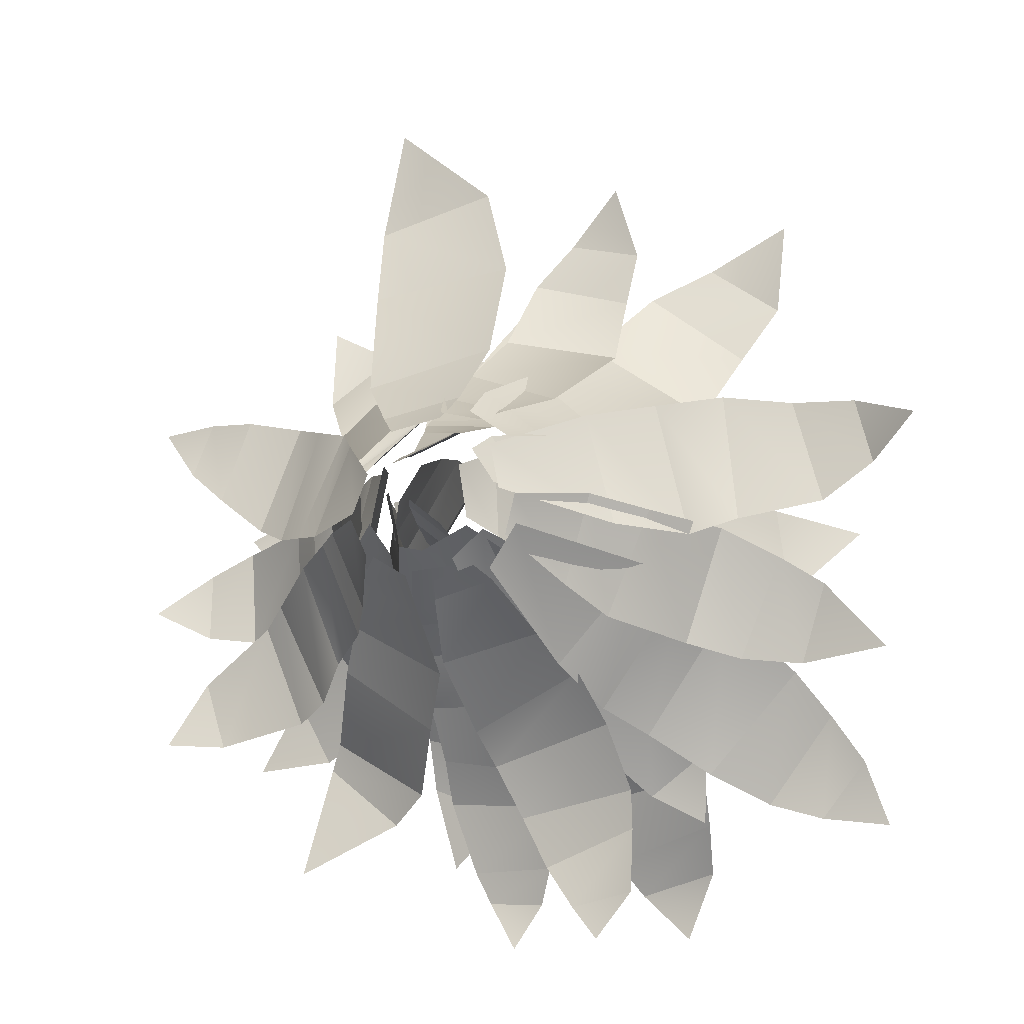
<metadata>
{"format":"obj","ext":"obj","renderer":"f3d","projection":"perspective","resolution":1024,"background":"white","views":[{"elev":-17.8,"azim":20.4,"up":"+Z"}]}
</metadata>
<code>
g bushFernForestGeo1
v 0.02454 0.3309 -1.506
v -0.1842 0.3296 -1.492
v -0.09217 0.3392 -1.667
v 0.6886 0.3544 -0.9513
v 0.4668 0.3555 -1.11
v 0.6607 0.4122 -1.214
v -1.406 0.03786 0.313
v -1.314 0.02029 0.5134
v -1.521 0.01627 0.4922
v -0.4204 0.8181 -0.6183
v -0.2263 0.6823 -0.5727
v -0.4219 0.6614 -0.3763
v 0.5862 0.77 -1.352
v 0.3069 0.7509 -1.428
v 0.5041 0.697 -1.613
v -0.497 0.4602 0.7173
v -0.2591 0.4556 0.8069
v -0.4381 0.5514 0.9528
v -0.4618 0.01545 1.694
v -0.5435 0.007513 1.253
v -0.08599 0.01411 1.362
v -0.8852 0.1105 -1.37
v -0.5008 0.1267 -1.199
v -0.7746 0.1222 -0.9662
v -1.377 0.1959 -0.08791
v -1.615 0.1663 -0.2313
v -1.38 0.1935 -0.352
v -1.503 0.1042 -0.8109
v -1.263 0.1246 -0.8341
v -1.347 0.1261 -0.5688
v -0.7802 0.6997 0.3247
v -0.7056 0.6075 0.1124
v -0.5201 0.583 0.322
v 1.298 0.3659 -1.03
v 1.131 0.3655 -1.236
v 1.378 0.3826 -1.273
v 1.183 0.3454 -0.8523
v 1.131 0.3655 -1.236
v 0.9348 0.3469 -1.175
v -0.4518 0.4147 -1.011
v -0.387 0.4724 -1.321
v -0.1663 0.4268 -1.131
v 0.4442 0.08176 1.329
v 0.248 0.117 1.124
v 0.5195 0.118 1.046
v 1.383 0.07048 0.2966
v 1.446 0.06244 0.04095
v 1.614 0.03178 0.2115
v -0.09093 0.2318 0.8227
v 0.2288 0.2202 0.7476
v 0.1497 0.2878 1.088
v 1.024 0.4242 0.446
v 0.7439 0.3727 0.4321
v 0.8875 0.3794 0.1889
v -0.5735 0.1642 0.7645
v -0.8506 0.2285 0.9337
v -0.8391 0.1737 0.6002
v -1.006 0.2825 -0.6337
v -1.163 0.2826 -0.9114
v -0.8656 0.2835 -0.8931
v 1.065 0.3793 1.191
v 0.7541 0.3847 1.047
v 1.023 0.3882 0.8399
v -1.227 0.4852 0.01297
v -1.174 0.482 0.2154
v -1.359 0.5206 0.1577
v 1.23 0.1117 -0.399
v 1.137 0.1086 -0.6998
v 1.452 0.1061 -0.6609
v -0.9296 0.4973 -0.4366
v -0.9666 0.497 -0.2702
v -1.05 0.5274 -0.3601
v 0.8917 0.7823 0.1239
v 0.9313 0.7917 -0.2352
v 1.232 0.7919 -0.007944
v 0.455 0.1043 -1.511
v 0.2249 0.107 -1.556
v 0.3288 0.06909 -1.682
v 0.02644 -0.6354 -0.4127
v -0.1332 -0.6265 -0.4158
v -0.221 -0.3935 -0.5557
v 0.1207 -0.3991 -0.555
v 0.1207 -0.3991 -0.555
v -0.221 -0.3935 -0.5557
v -0.2451 -0.2267 -0.6359
v 0.1694 -0.2541 -0.6186
v 0.1694 -0.2541 -0.6186
v -0.2451 -0.2267 -0.6359
v -0.2692 -0.09095 -0.8006
v 0.1871 -0.102 -0.8229
v 0.1871 -0.102 -0.8229
v -0.2692 -0.09095 -0.8006
v -0.2823 0.08769 -0.9693
v 0.1718 0.137 -1.045
v 0.1718 0.137 -1.045
v -0.2823 0.08769 -0.9693
v -0.295 0.1997 -1.117
v 0.1285 0.1987 -1.157
v 0.1285 0.1987 -1.157
v -0.295 0.1997 -1.117
v -0.2278 0.284 -1.377
v 0.07601 0.2821 -1.376
v 0.07601 0.2821 -1.376
v -0.2278 0.284 -1.377
v -0.1842 0.3296 -1.492
v 0.02454 0.3309 -1.506
v 0.1472 -0.6338 -0.2853
v 0.0232 -0.6205 -0.3796
v 0.04082 -0.2591 -0.6162
v 0.3884 -0.2261 -0.395
v 0.3884 -0.2261 -0.395
v 0.04082 -0.2591 -0.6162
v 0.0808 -0.08461 -0.7208
v 0.4141 -0.09786 -0.422
v 0.4141 -0.09786 -0.422
v 0.0808 -0.08461 -0.7208
v 0.1634 0.08707 -0.8113
v 0.5418 0.08934 -0.5484
v 0.5418 0.08934 -0.5484
v 0.1634 0.08707 -0.8113
v 0.4668 0.3555 -1.11
v 0.6886 0.3544 -0.9513
v -0.3615 -0.6507 -0.1759
v -0.3055 -0.6513 -0.02989
v -0.4833 -0.423 0.1765
v -0.6409 -0.3865 -0.1591
v -0.6409 -0.3865 -0.1591
v -0.4833 -0.423 0.1765
v -0.6102 -0.2045 0.3087
v -0.7878 -0.2247 -0.1033
v -0.7878 -0.2247 -0.1033
v -0.6102 -0.2045 0.3087
v -0.7513 -0.1327 0.3629
v -0.9178 -0.1121 -0.06498
v -0.9178 -0.1121 -0.06498
v -0.7513 -0.1327 0.3629
v -0.8694 -0.06328 0.4105
v -1.059 -0.01521 0.01699
v -1.059 -0.01521 0.01699
v -0.8694 -0.06328 0.4105
v -1.141 0.0238 0.5036
v -1.276 0.05038 0.1931
v -1.276 0.05038 0.1931
v -1.141 0.0238 0.5036
v -1.314 0.02029 0.5134
v -1.406 0.03786 0.313
v -0.1514 -0.6161 -0.1343
v -0.2019 -0.4936 -0.1188
v -0.007771 -0.4898 -0.2859
v -0.03116 -0.6155 -0.2375
v -0.2019 -0.4936 -0.1188
v -0.2828 -0.2256 -0.1
v 0.02077 -0.2151 -0.3608
v -0.007771 -0.4898 -0.2859
v -0.2828 -0.2256 -0.1
v -0.3317 -0.003925 -0.1065
v -0.006277 -0.02582 -0.4147
v 0.02077 -0.2151 -0.3608
v -0.3317 -0.003925 -0.1065
v -0.3417 0.2767 -0.1308
v 0.01351 0.2464 -0.4301
v -0.006277 -0.02582 -0.4147
v -0.3417 0.2767 -0.1308
v -0.3399 0.4123 -0.1605
v -0.01524 0.4095 -0.4587
v 0.01351 0.2464 -0.4301
v -0.3399 0.4123 -0.1605
v -0.4219 0.6614 -0.3763
v -0.2263 0.6823 -0.5727
v -0.01524 0.4095 -0.4587
v 0.09734 -0.6679 -0.2769
v -0.09624 -0.6351 -0.3468
v -0.1207 -0.2753 -0.5906
v 0.3351 -0.3221 -0.4401
v 0.3351 -0.3221 -0.4401
v -0.1207 -0.2753 -0.5906
v -0.1264 -0.01634 -0.7368
v 0.4352 -0.04978 -0.5895
v 0.4352 -0.04978 -0.5895
v -0.1264 -0.01634 -0.7368
v -0.02029 0.3818 -0.9209
v 0.5648 0.351 -0.7535
v 0.5648 0.351 -0.7535
v -0.02029 0.3818 -0.9209
v 0.08266 0.65 -1.083
v 0.5997 0.6221 -0.9698
v 0.5997 0.6221 -0.9698
v 0.08266 0.65 -1.083
v 0.2 0.7331 -1.292
v 0.5945 0.7132 -1.169
v 0.5945 0.7132 -1.169
v 0.2 0.7331 -1.292
v 0.3069 0.7509 -1.428
v 0.5862 0.77 -1.352
v -0.1876 -0.6306 0.01679
v -0.04286 -0.6169 0.07455
v -0.004679 -0.3388 0.2407
v -0.3435 -0.3472 0.1132
v -0.3435 -0.3472 0.1132
v -0.004679 -0.3388 0.2407
v 0.01361 -0.1411 0.3418
v -0.4036 -0.1321 0.2126
v -0.4036 -0.1321 0.2126
v 0.01361 -0.1411 0.3418
v -0.04708 0.1647 0.474
v -0.4807 0.1764 0.3291
v -0.4807 0.1764 0.3291
v -0.04708 0.1647 0.474
v -0.1144 0.3356 0.6127
v -0.4954 0.3487 0.4979
v -0.4954 0.3487 0.4979
v -0.1144 0.3356 0.6127
v -0.2591 0.4556 0.8069
v -0.497 0.4602 0.7173
v -0.01658 -0.6536 0.1571
v 0.02407 -0.5626 0.2643
v -0.2808 -0.5631 0.2146
v -0.2109 -0.6537 0.1257
v 0.02407 -0.5626 0.2643
v 0.05035 -0.3179 0.5434
v -0.4415 -0.3359 0.4399
v -0.2808 -0.5631 0.2146
v 0.05035 -0.3179 0.5434
v 0.007017 -0.01943 1.01
v -0.5657 -9.537e-06 0.9657
v -0.4415 -0.3359 0.4399
v 0.007017 -0.01943 1.01
v -0.08599 0.01411 1.362
v -0.5435 0.007513 1.253
v -0.5657 -9.537e-06 0.9657
v -0.1542 -0.6347 -0.4332
v -0.2833 -0.6337 -0.3477
v -0.3915 -0.4966 -0.3923
v -0.157 -0.4983 -0.5474
v -0.157 -0.4983 -0.5474
v -0.3915 -0.4966 -0.3923
v -0.5287 -0.2329 -0.4925
v -0.1712 -0.2493 -0.7107
v -0.1712 -0.2493 -0.7107
v -0.5287 -0.2329 -0.4925
v -0.6312 -0.08008 -0.6252
v -0.263 -0.1136 -0.8894
v -0.263 -0.1136 -0.8894
v -0.6312 -0.08008 -0.6252
v -0.7399 0.1098 -0.8661
v -0.3854 0.1014 -1.092
v -0.3854 0.1014 -1.092
v -0.7399 0.1098 -0.8661
v -0.7746 0.1222 -0.9662
v -0.5008 0.1267 -1.199
v -0.3435 -0.6318 -0.07652
v -0.5602 -0.3303 0.05059
v -0.5457 -0.3103 -0.3335
v -0.333 -0.6326 -0.2354
v -0.5602 -0.3303 0.05059
v -0.6943 -0.1629 0.05636
v -0.5939 -0.1977 -0.3706
v -0.5457 -0.3103 -0.3335
v -0.6943 -0.1629 0.05636
v -0.827 -0.008769 0.0375
v -0.7824 -0.02083 -0.4308
v -0.5939 -0.1977 -0.3706
v -0.827 -0.008769 0.0375
v -0.9355 0.07985 0.02653
v -0.9034 0.0814 -0.4367
v -0.7824 -0.02083 -0.4308
v -0.9355 0.07985 0.02653
v -1.187 0.177 -0.01706
v -1.162 0.1768 -0.394
v -0.9034 0.0814 -0.4367
v -1.187 0.177 -0.01706
v -1.377 0.1959 -0.08791
v -1.38 0.1935 -0.352
v -1.162 0.1768 -0.394
v -0.3752 -0.6379 -0.1941
v -0.5439 -0.4373 -0.1711
v -0.4123 -0.4333 -0.475
v -0.3118 -0.6374 -0.3393
v -0.5439 -0.4373 -0.1711
v -0.6372 -0.3215 -0.176
v -0.4818 -0.3129 -0.5447
v -0.4123 -0.4333 -0.475
v -0.6372 -0.3215 -0.176
v -0.7933 -0.1606 -0.2084
v -0.6178 -0.193 -0.6207
v -0.4818 -0.3129 -0.5447
v -0.7933 -0.1606 -0.2084
v -0.9806 0.03127 -0.2999
v -0.7721 0.0122 -0.7157
v -0.6178 -0.193 -0.6207
v -0.9806 0.03127 -0.2999
v -1.076 0.1113 -0.3642
v -0.9059 0.09825 -0.7711
v -0.7721 0.0122 -0.7157
v -1.076 0.1113 -0.3642
v -1.347 0.1261 -0.5688
v -1.263 0.1246 -0.8341
v -0.9059 0.09825 -0.7711
v -0.1046 -0.6161 -0.007223
v -0.1456 -0.3134 0.1223
v -0.3356 -0.3271 -0.182
v -0.1905 -0.6209 -0.1404
v -0.1456 -0.3134 0.1223
v -0.1267 -0.1895 0.1525
v -0.3659 -0.1513 -0.1926
v -0.3356 -0.3271 -0.182
v -0.1267 -0.1895 0.1525
v -0.1923 0.2223 0.2322
v -0.444 0.21 -0.1627
v -0.3659 -0.1513 -0.1926
v -0.1923 0.2223 0.2322
v -0.2627 0.3698 0.2524
v -0.4986 0.3546 -0.1256
v -0.444 0.21 -0.1627
v -0.2627 0.3698 0.2524
v -0.5201 0.583 0.322
v -0.7056 0.6075 0.1124
v -0.4986 0.3546 -0.1256
v 0.2791 -0.6407 -0.281
v 0.1704 -0.6255 -0.4329
v 0.2971 -0.2372 -0.7111
v 0.6215 -0.211 -0.3486
v 0.6215 -0.211 -0.3486
v 0.2971 -0.2372 -0.7111
v 0.3973 -0.01763 -0.8384
v 0.7294 -0.08487 -0.4199
v 0.7294 -0.08487 -0.4199
v 0.3973 -0.01763 -0.8384
v 0.5393 0.09155 -0.9288
v 0.8604 0.06862 -0.4821
v 0.8604 0.06862 -0.4821
v 0.5393 0.09155 -0.9288
v 0.7199 0.2917 -1.054
v 1.065 0.2886 -0.6862
v 1.065 0.2886 -0.6862
v 0.7199 0.2917 -1.054
v 0.9348 0.3469 -1.175
v 1.183 0.3454 -0.8523
v -0.1851 -0.6218 -0.3145
v -0.3114 -0.3382 -0.4309
v 0.03804 -0.3515 -0.5256
v -0.03266 -0.6264 -0.3578
v -0.3114 -0.3382 -0.4309
v -0.3972 -0.1068 -0.536
v 0.01938 -0.1007 -0.6654
v 0.03804 -0.3515 -0.5256
v -0.3972 -0.1068 -0.536
v -0.4393 0.1366 -0.6582
v -0.0008149 0.1254 -0.7811
v 0.01938 -0.1007 -0.6654
v -0.4393 0.1366 -0.6582
v -0.4527 0.3436 -0.8223
v -0.0543 0.3373 -0.935
v -0.0008149 0.1254 -0.7811
v -0.4527 0.3436 -0.8223
v -0.4518 0.4147 -1.011
v -0.1663 0.4268 -1.131
v -0.0543 0.3373 -0.935
v -0.01782 -0.6467 0.1812
v 0.1306 -0.6294 0.1409
v 0.193 -0.5388 0.1947
v -0.04724 -0.5366 0.2814
v -0.04724 -0.5366 0.2814
v 0.193 -0.5388 0.1947
v 0.3263 -0.352 0.2919
v -0.02395 -0.3183 0.4428
v -0.02395 -0.3183 0.4428
v 0.3263 -0.352 0.2919
v 0.4645 -0.01969 0.5614
v 0.02284 -0.04339 0.6792
v 0.02284 -0.04339 0.6792
v 0.4645 -0.01969 0.5614
v 0.4904 0.05662 0.8179
v 0.1154 0.04791 0.94
v 0.1154 0.04791 0.94
v 0.4904 0.05662 0.8179
v 0.5195 0.118 1.046
v 0.248 0.117 1.124
v 0.1914 -0.6769 0.02215
v 0.2261 -0.6823 -0.152
v 0.5562 -0.3486 -0.2256
v 0.4488 -0.3479 0.2109
v 0.4488 -0.3479 0.2109
v 0.5562 -0.3486 -0.2256
v 0.7743 -0.1178 -0.2232
v 0.6671 -0.1634 0.285
v 0.6671 -0.1634 0.285
v 0.7743 -0.1178 -0.2232
v 0.9563 -0.08601 -0.1724
v 0.902 -0.04901 0.3294
v 0.902 -0.04901 0.3294
v 0.9563 -0.08601 -0.1724
v 1.256 0.029 -0.09961
v 1.154 0.02575 0.2995
v 1.154 0.02575 0.2995
v 1.256 0.029 -0.09961
v 1.446 0.06244 0.04095
v 1.383 0.07048 0.2966
v -0.09119 -0.6273 0.1157
v 0.0571 -0.6266 0.09603
v 0.1344 -0.4813 0.1604
v -0.142 -0.4732 0.2019
v -0.142 -0.4732 0.2019
v 0.1344 -0.4813 0.1604
v 0.1842 -0.3399 0.2301
v -0.174 -0.3545 0.266
v -0.174 -0.3545 0.266
v 0.1842 -0.3399 0.2301
v 0.2335 -0.1515 0.3394
v -0.1886 -0.1558 0.4087
v -0.1886 -0.1558 0.4087
v 0.2335 -0.1515 0.3394
v 0.2486 0.09928 0.5765
v -0.1705 0.08882 0.6223
v -0.1705 0.08882 0.6223
v 0.2486 0.09928 0.5765
v 0.2288 0.2202 0.7476
v -0.09093 0.2318 0.8227
v 0.1037 -0.6351 0.02771
v 0.1822 -0.6164 -0.1043
v 0.252 -0.5155 -0.1142
v 0.1354 -0.5131 0.1132
v 0.1354 -0.5131 0.1132
v 0.252 -0.5155 -0.1142
v 0.3819 -0.3048 -0.1519
v 0.2218 -0.2664 0.194
v 0.2218 -0.2664 0.194
v 0.3819 -0.3048 -0.1519
v 0.5782 0.09557 -0.09523
v 0.3446 0.06156 0.2968
v 0.3446 0.06156 0.2968
v 0.5782 0.09557 -0.09523
v 0.7394 0.2473 0.05729
v 0.5522 0.2357 0.4042
v 0.5522 0.2357 0.4042
v 0.7394 0.2473 0.05729
v 0.8875 0.3794 0.1889
v 0.7439 0.3727 0.4321
v -0.1546 -0.627 0.1228
v -0.1609 -0.4271 0.2565
v -0.4142 -0.4248 0.06311
v -0.2723 -0.6323 0.02941
v -0.1609 -0.4271 0.2565
v -0.1997 -0.1399 0.4159
v -0.5583 -0.1634 0.1784
v -0.4142 -0.4248 0.06311
v -0.1997 -0.1399 0.4159
v -0.2789 -0.04211 0.531
v -0.6143 -0.06792 0.2398
v -0.5583 -0.1634 0.1784
v -0.2789 -0.04211 0.531
v -0.4605 0.1153 0.6807
v -0.7666 0.1188 0.4288
v -0.6143 -0.06792 0.2398
v -0.4605 0.1153 0.6807
v -0.5735 0.1642 0.7645
v -0.8391 0.1737 0.6002
v -0.7666 0.1188 0.4288
v -0.3042 -0.6275 -0.2169
v -0.4913 -0.3511 -0.222
v -0.2822 -0.356 -0.5163
v -0.2167 -0.6286 -0.3447
v -0.4913 -0.3511 -0.222
v -0.5933 -0.1604 -0.259
v -0.3478 -0.1834 -0.6138
v -0.2822 -0.356 -0.5163
v -0.5933 -0.1604 -0.259
v -0.7359 0.005246 -0.3521
v -0.4794 -0.02721 -0.72
v -0.3478 -0.1834 -0.6138
v -0.7359 0.005246 -0.3521
v -0.8091 0.1426 -0.4315
v -0.5397 0.1207 -0.779
v -0.4794 -0.02721 -0.72
v -0.8091 0.1426 -0.4315
v -1.006 0.2825 -0.6337
v -0.8656 0.2835 -0.8931
v -0.5397 0.1207 -0.779
v 0.09765 -0.6421 0.173
v 0.245 -0.6208 0.06208
v 0.3349 -0.5078 0.09083
v 0.1045 -0.5051 0.293
v 0.3349 -0.5078 0.09083
v 0.5168 -0.273 0.1297
v 0.1897 -0.2303 0.4494
v 0.1897 -0.2303 0.4494
v 0.5168 -0.273 0.1297
v 0.7636 0.1579 0.3403
v 0.3245 0.1249 0.6683
v 0.3245 0.1249 0.6683
v 0.7636 0.1579 0.3403
v 0.8971 0.283 0.606
v 0.5328 0.2714 0.9078
v 0.5328 0.2714 0.9078
v 0.8971 0.283 0.606
v 1.023 0.3882 0.8399
v 0.7541 0.3847 1.047
v -0.2872 -0.6307 -0.1701
v -0.2591 -0.6215 -0.01294
v -0.36 -0.377 0.09588
v -0.4252 -0.3831 -0.2397
v -0.4252 -0.3831 -0.2397
v -0.36 -0.377 0.09588
v -0.4157 -0.2025 0.1311
v -0.4812 -0.2324 -0.2784
v -0.4812 -0.2324 -0.2784
v -0.4157 -0.2025 0.1311
v -0.5539 -0.04643 0.1823
v -0.6645 -0.05514 -0.2611
v -0.6645 -0.05514 -0.2611
v -0.5539 -0.04643 0.1823
v -0.6889 0.1555 0.2216
v -0.8412 0.2159 -0.2117
v -0.8412 0.2159 -0.2117
v -0.6889 0.1555 0.2216
v -0.8115 0.2906 0.2581
v -0.9312 0.2955 -0.1502
v -0.9312 0.2955 -0.1502
v -0.8115 0.2906 0.2581
v -1.062 0.4176 0.2381
v -1.119 0.4149 -0.06029
v -1.119 0.4149 -0.06029
v -1.062 0.4176 0.2381
v -1.174 0.482 0.2154
v -1.227 0.4852 0.01297
v 0.2757 -0.6455 -0.1659
v 0.2336 -0.633 -0.3159
v 0.3837 -0.408 -0.4594
v 0.4855 -0.4209 -0.1227
v 0.4855 -0.4209 -0.1227
v 0.3837 -0.408 -0.4594
v 0.4952 -0.2519 -0.5507
v 0.6595 -0.2416 -0.1515
v 0.6595 -0.2416 -0.1515
v 0.4952 -0.2519 -0.5507
v 0.7306 -0.03613 -0.6206
v 0.8791 -0.03603 -0.1884
v 0.8791 -0.03603 -0.1884
v 0.7306 -0.03613 -0.6206
v 0.9095 0.08042 -0.6688
v 1.069 0.08697 -0.2871
v 0.9095 0.08042 -0.6688
v 1.137 0.1086 -0.6998
v 1.23 0.1117 -0.399
v -0.1963 -0.6219 -0.2514
v -0.2318 -0.6207 -0.1006
v -0.3099 -0.4648 -0.05179
v -0.2454 -0.4668 -0.3255
v -0.2454 -0.4668 -0.3255
v -0.3099 -0.4648 -0.05179
v -0.3985 -0.1663 -0.01248
v -0.2931 -0.1874 -0.4176
v -0.2931 -0.1874 -0.4176
v -0.3985 -0.1663 -0.01248
v -0.5817 0.2037 -0.05978
v -0.4535 0.1573 -0.4917
v -0.4535 0.1573 -0.4917
v -0.5817 0.2037 -0.05978
v -0.6468 0.3141 -0.1031
v -0.5466 0.3026 -0.5109
v -0.5466 0.3026 -0.5109
v -0.6468 0.3141 -0.1031
v -0.762 0.4263 -0.1618
v -0.7252 0.4516 -0.4947
v -0.7252 0.4516 -0.4947
v -0.762 0.4263 -0.1618
v -0.9666 0.497 -0.2702
v -0.9296 0.4973 -0.4366
v 0.05911 -0.6527 -0.03541
v 0.07962 -0.6235 -0.2301
v 0.1553 -0.4925 -0.2754
v 0.1421 -0.4986 0.05116
v 0.1421 -0.4986 0.05116
v 0.1553 -0.4925 -0.2754
v 0.2768 -0.2148 -0.3816
v 0.2735 -0.1779 0.107
v 0.2735 -0.1779 0.107
v 0.2768 -0.2148 -0.3816
v 0.4832 0.3206 -0.4084
v 0.4287 0.2565 0.1706
v 0.4287 0.2565 0.1706
v 0.4832 0.3206 -0.4084
v 0.7221 0.5486 -0.3129
v 0.6931 0.5186 0.1897
v 0.6931 0.5186 0.1897
v 0.7221 0.5486 -0.3129
v 0.9313 0.7917 -0.2352
v 0.8917 0.7823 0.1239
v 0.1124 -0.637 -0.4192
v -0.04064 -0.6362 -0.463
v -0.06208 -0.5744 -0.5171
v 0.1586 -0.5654 -0.4611
v 0.1586 -0.5654 -0.4611
v -0.06208 -0.5744 -0.5171
v -0.1121 -0.3661 -0.7015
v 0.251 -0.3435 -0.6153
v 0.251 -0.3435 -0.6153
v -0.1121 -0.3661 -0.7015
v -0.06414 -0.1426 -0.9189
v 0.3477 -0.1646 -0.7294
v 0.3477 -0.1646 -0.7294
v -0.06414 -0.1426 -0.9189
v -0.02204 -0.04556 -1.036
v 0.4197 -0.04896 -0.9077
v 0.4197 -0.04896 -0.9077
v -0.02204 -0.04556 -1.036
v 0.03402 0.09475 -1.211
v 0.4608 0.1082 -1.129
v 0.4608 0.1082 -1.129
v 0.03402 0.09475 -1.211
v 0.1116 0.1447 -1.396
v 0.4579 0.1294 -1.272
v 0.4579 0.1294 -1.272
v 0.1116 0.1447 -1.396
v 0.2249 0.107 -1.556
v 0.455 0.1043 -1.511
g bushFernForestGeo1_0
f 3 2 1
f 6 5 4
f 9 8 7
f 12 11 10
f 15 14 13
f 18 17 16
f 21 20 19
f 24 23 22
f 27 26 25
f 30 29 28
f 33 32 31
f 36 35 34
f 34 38 37
f 38 39 37
f 42 41 40
f 45 44 43
f 48 47 46
f 51 50 49
f 54 53 52
f 57 56 55
f 60 59 58
f 63 62 61
f 66 65 64
f 69 68 67
f 72 71 70
f 75 74 73
f 78 77 76
f 81 80 79
f 82 81 79
f 85 84 83
f 86 85 83
f 89 88 87
f 90 89 87
f 93 92 91
f 94 93 91
f 97 96 95
f 98 97 95
f 101 100 99
f 102 101 99
f 105 104 103
f 106 105 103
f 109 108 107
f 110 109 107
f 113 112 111
f 114 113 111
f 117 116 115
f 118 117 115
f 121 120 119
f 122 121 119
f 125 124 123
f 126 125 123
f 129 128 127
f 130 129 127
f 133 132 131
f 134 133 131
f 137 136 135
f 138 137 135
f 141 140 139
f 142 141 139
f 145 144 143
f 146 145 143
f 149 148 147
f 150 149 147
f 153 152 151
f 154 153 151
f 157 156 155
f 158 157 155
f 161 160 159
f 162 161 159
f 165 164 163
f 166 165 163
f 169 168 167
f 170 169 167
f 173 172 171
f 174 173 171
f 177 176 175
f 178 177 175
f 181 180 179
f 182 181 179
f 185 184 183
f 186 185 183
f 189 188 187
f 190 189 187
f 193 192 191
f 194 193 191
f 197 196 195
f 198 197 195
f 201 200 199
f 202 201 199
f 205 204 203
f 206 205 203
f 209 208 207
f 210 209 207
f 213 212 211
f 214 213 211
f 217 216 215
f 218 217 215
f 221 220 219
f 222 221 219
f 225 224 223
f 226 225 223
f 229 228 227
f 230 229 227
f 233 232 231
f 234 233 231
f 237 236 235
f 238 237 235
f 241 240 239
f 242 241 239
f 245 244 243
f 246 245 243
f 249 248 247
f 250 249 247
f 253 252 251
f 254 253 251
f 257 256 255
f 258 257 255
f 261 260 259
f 262 261 259
f 265 264 263
f 266 265 263
f 269 268 267
f 270 269 267
f 273 272 271
f 274 273 271
f 277 276 275
f 278 277 275
f 281 280 279
f 282 281 279
f 285 284 283
f 286 285 283
f 289 288 287
f 290 289 287
f 293 292 291
f 294 293 291
f 297 296 295
f 298 297 295
f 301 300 299
f 302 301 299
f 305 304 303
f 306 305 303
f 309 308 307
f 310 309 307
f 313 312 311
f 314 313 311
f 317 316 315
f 318 317 315
f 321 320 319
f 322 321 319
f 325 324 323
f 326 325 323
f 329 328 327
f 330 329 327
f 333 332 331
f 334 333 331
f 337 336 335
f 338 337 335
f 341 340 339
f 342 341 339
f 345 344 343
f 346 345 343
f 349 348 347
f 350 349 347
f 353 352 351
f 354 353 351
f 357 356 355
f 358 357 355
f 361 360 359
f 362 361 359
f 365 364 363
f 366 365 363
f 369 368 367
f 370 369 367
f 373 372 371
f 374 373 371
f 377 376 375
f 378 377 375
f 381 380 379
f 382 381 379
f 385 384 383
f 386 385 383
f 389 388 387
f 390 389 387
f 393 392 391
f 394 393 391
f 397 396 395
f 398 397 395
f 401 400 399
f 402 401 399
f 405 404 403
f 406 405 403
f 409 408 407
f 410 409 407
f 413 412 411
f 414 413 411
f 417 416 415
f 418 417 415
f 421 420 419
f 422 421 419
f 425 424 423
f 426 425 423
f 429 428 427
f 430 429 427
f 433 432 431
f 434 433 431
f 437 436 435
f 438 437 435
f 441 440 439
f 442 441 439
f 445 444 443
f 446 445 443
f 449 448 447
f 450 449 447
f 453 452 451
f 454 453 451
f 457 456 455
f 458 457 455
f 461 460 459
f 462 461 459
f 465 464 463
f 466 465 463
f 469 468 467
f 470 469 467
f 473 472 471
f 474 473 471
f 477 476 475
f 478 477 475
f 481 480 479
f 482 481 479
f 484 483 482
f 485 484 482
f 488 487 486
f 489 488 486
f 492 491 490
f 493 492 490
f 496 495 494
f 497 496 494
f 500 499 498
f 501 500 498
f 504 503 502
f 505 504 502
f 508 507 506
f 509 508 506
f 512 511 510
f 513 512 510
f 516 515 514
f 517 516 514
f 520 519 518
f 521 520 518
f 524 523 522
f 525 524 522
f 528 527 526
f 529 528 526
f 532 531 530
f 533 532 530
f 536 535 534
f 537 536 534
f 540 539 538
f 541 540 538
f 543 542 541
f 544 543 541
f 547 546 545
f 548 547 545
f 551 550 549
f 552 551 549
f 555 554 553
f 556 555 553
f 559 558 557
f 560 559 557
f 563 562 561
f 564 563 561
f 567 566 565
f 568 567 565
f 571 570 569
f 572 571 569
f 575 574 573
f 576 575 573
f 579 578 577
f 580 579 577
f 583 582 581
f 584 583 581
f 587 586 585
f 588 587 585
f 591 590 589
f 592 591 589
f 595 594 593
f 596 595 593
f 599 598 597
f 600 599 597
f 603 602 601
f 604 603 601
f 607 606 605
f 608 607 605
f 611 610 609
f 612 611 609
f 615 614 613
f 616 615 613

</code>
